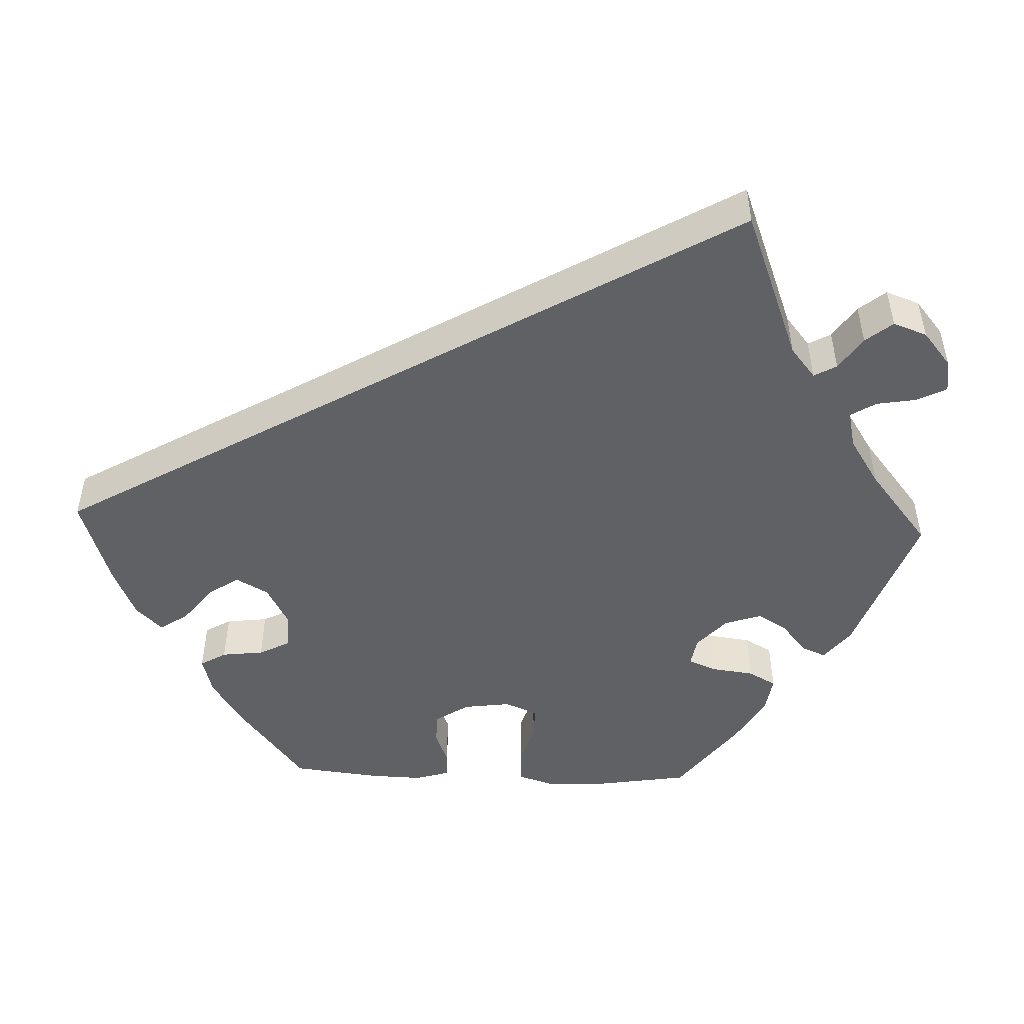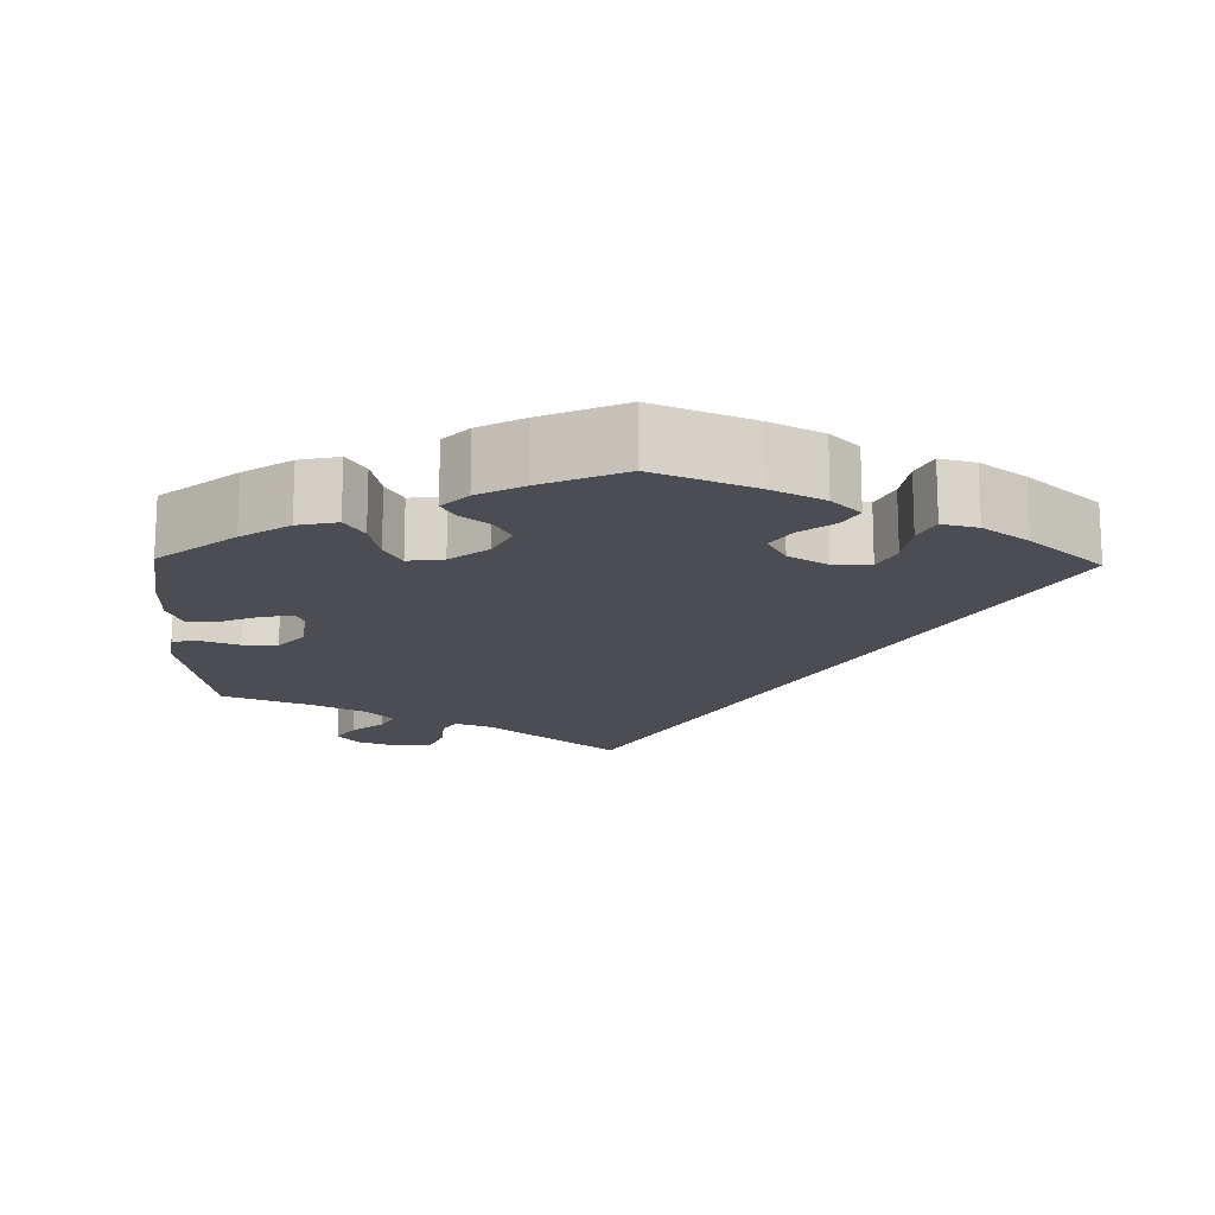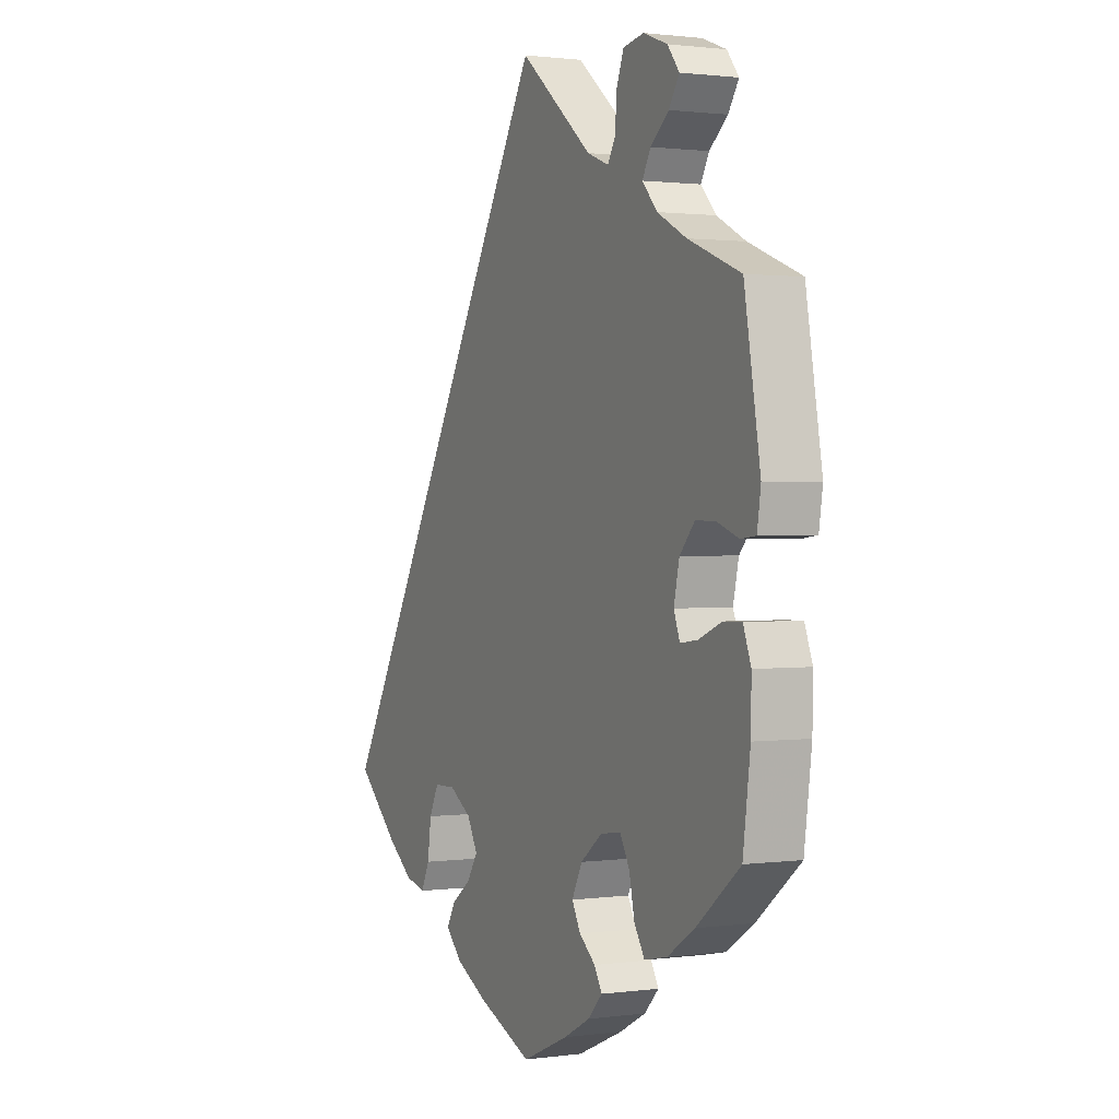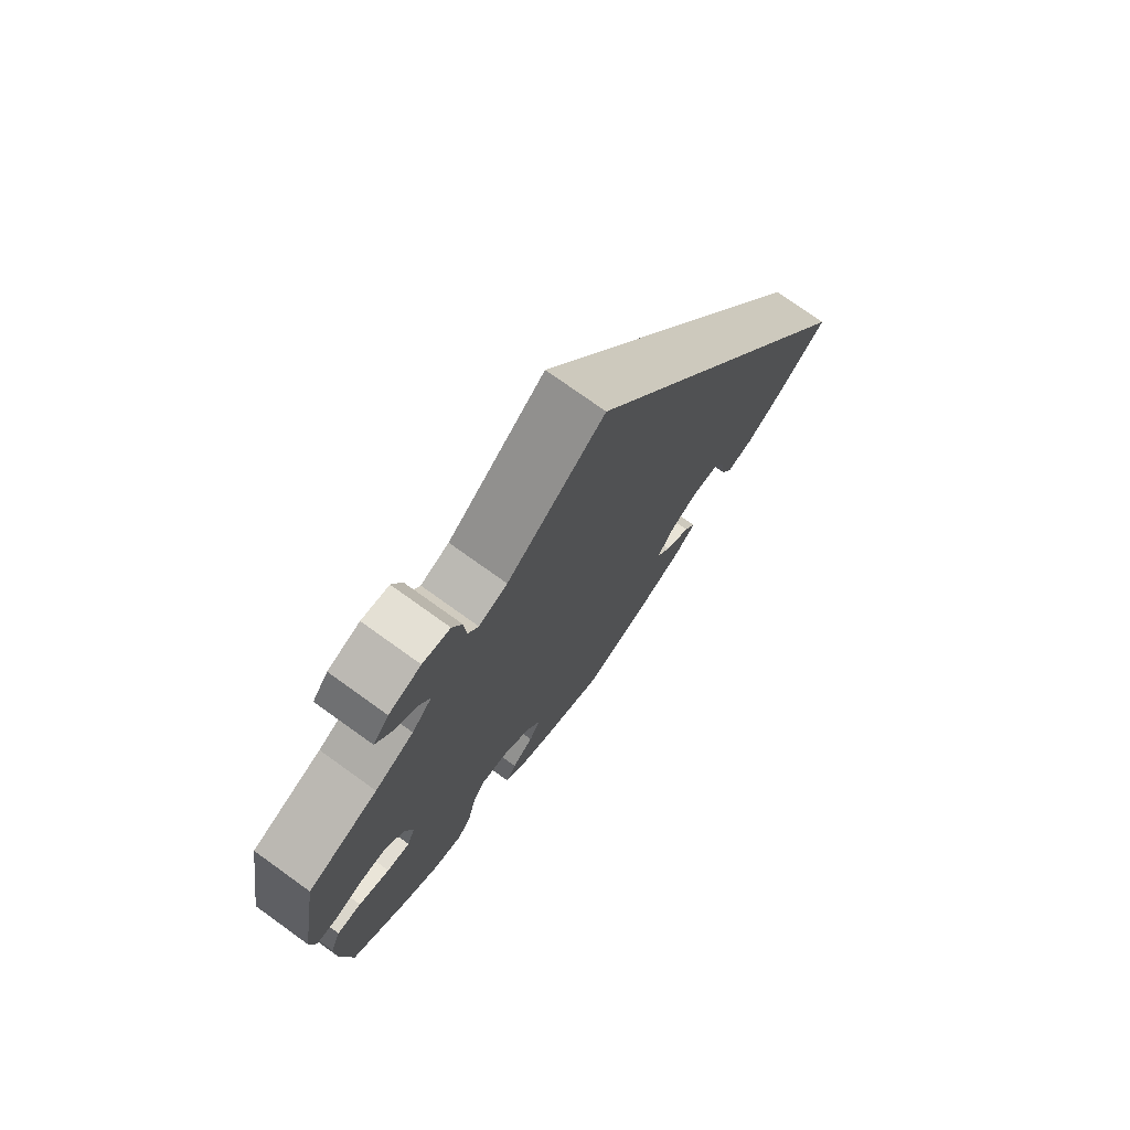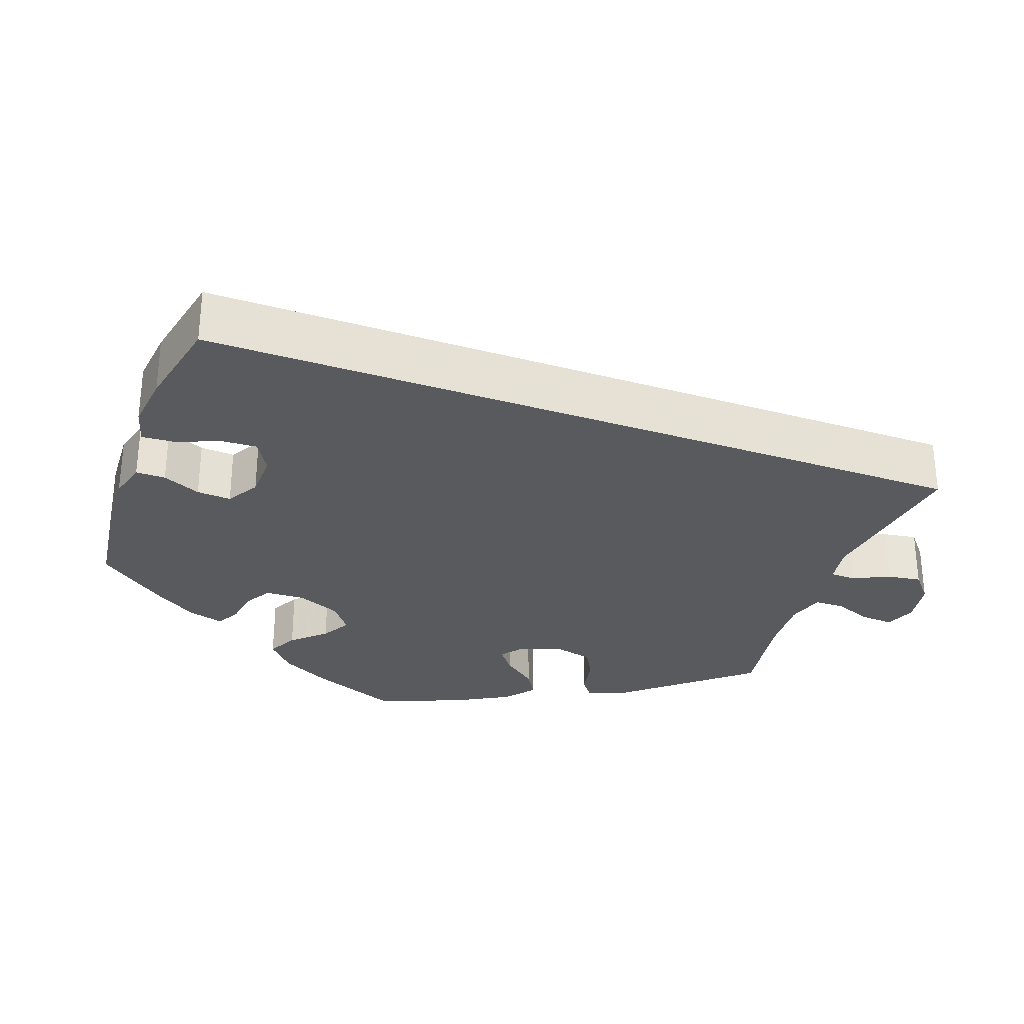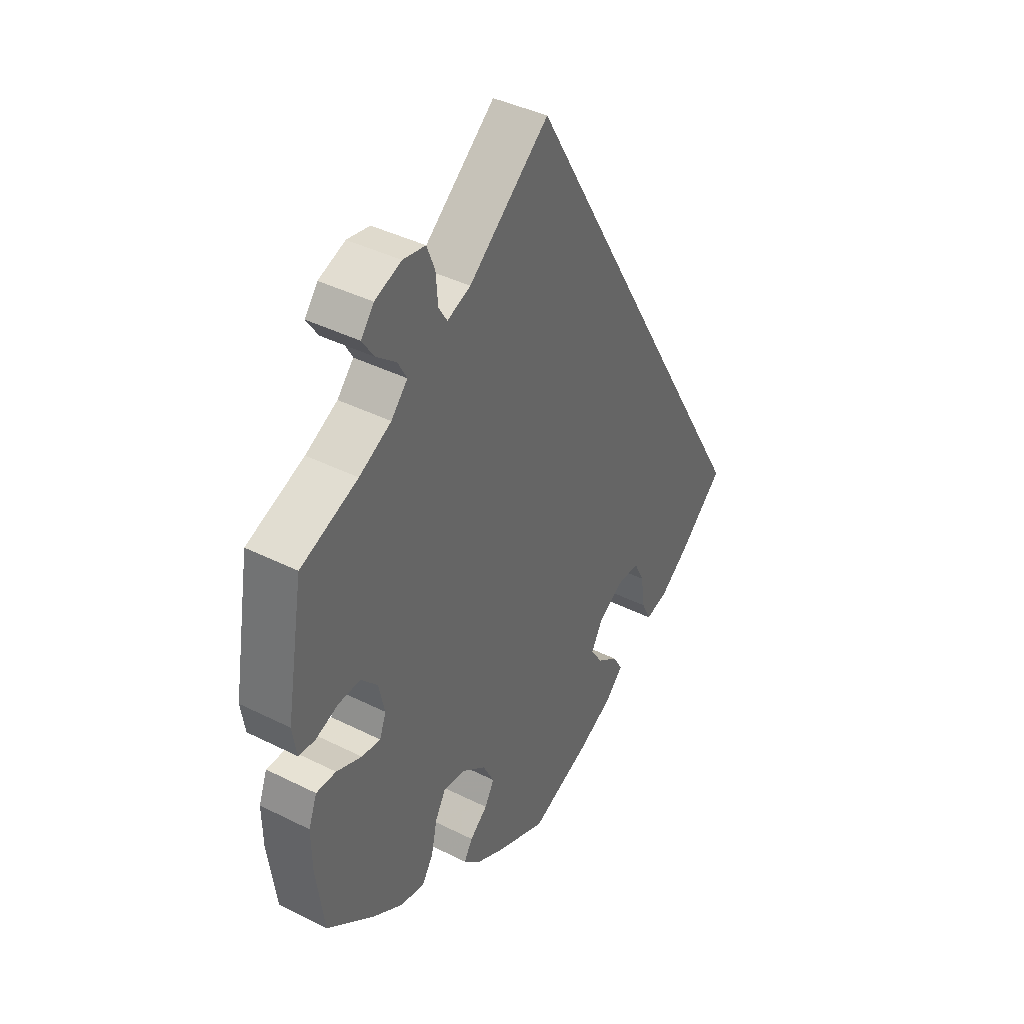
<metadata>
{"format":"obj","ext":"obj","renderer":"f3d","projection":"perspective","resolution":1024,"background":"white","views":[{"elev":-49.5,"azim":-32.1,"up":"+Y"},{"elev":-16.4,"azim":178.7,"up":"+Y"},{"elev":1.3,"azim":64.1,"up":"+Z"},{"elev":75.1,"azim":125.7,"up":"+Z"},{"elev":-30.9,"azim":-80.0,"up":"+Y"},{"elev":40.7,"azim":121.5,"up":"+Z"}]}
</metadata>
<code>
v 0.161 0.07 0.447
v 0.208 0.07 0.429
v 0.225 0.07 0.457
v 0.229 0.07 0.508
v 0.245 0.07 0.549
v 0.29 0.07 0.557
v 0.343 0.07 0.537
v 0.369 0.07 0.504
v 0.346 0.07 0.469
v 0.306 0.07 0.436
v 0.288 0.07 0.403
v 0.321 0.07 0.367
v 0.385 0.07 0.334
v 0.5 0.07 0.289
v 0.535 0.07 0.086
v 0.527 0.07 0.034
v 0.494 0.07 0.03
v 0.447 0.07 0.047
v 0.403 0.07 0.048
v 0.37 0.07 0.011
v 0.358 0.07 -0.043
v 0.371 0.07 -0.078
v 0.409 0.07 -0.073
v 0.46 0.07 -0.052
v 0.5 0.07 -0.051
v 0.517 0.07 -0.096
v 0.516 0.07 -0.167
v 0.5 0.07 -0.289
v 0.404 0.07 -0.366
v 0.344 0.07 -0.405
v 0.294 0.07 -0.416
v 0.271 0.07 -0.38
v 0.259 0.07 -0.325
v 0.238 0.07 -0.288
v 0.193 0.07 -0.294
v 0.145 0.07 -0.331
v 0.122 0.07 -0.376
v 0.141 0.07 -0.411
v 0.177 0.07 -0.44
v 0.194 0.07 -0.469
v 0.162 0.07 -0.502
v 0.104 0.07 -0.533
v 0.001 0.07 -0.578
v -0.121 0.07 -0.529
v -0.19 0.07 -0.494
v -0.226 0.07 -0.458
v -0.207 0.07 -0.425
v -0.164 0.07 -0.393
v -0.14 0.07 -0.356
v -0.163 0.07 -0.314
v -0.212 0.07 -0.284
v -0.259 0.07 -0.285
v -0.28 0.07 -0.327
v -0.288 0.07 -0.385
v -0.307 0.07 -0.424
v -0.352 0.07 -0.413
v -0.409 0.07 -0.371
v -0.501 0.07 -0.289
v 0 0.07 0.578
v 0.161 0 0.447
v 0.208 0 0.429
v 0.225 0 0.457
v 0.229 0 0.508
v 0.245 0 0.549
v 0.29 0 0.557
v 0.343 0 0.537
v 0.369 0 0.504
v 0.346 0 0.469
v 0.306 0 0.436
v 0.288 0 0.403
v 0.321 0 0.367
v 0.385 0 0.334
v 0.5 0 0.289
v 0.535 0 0.086
v 0.527 0 0.034
v 0.494 0 0.03
v 0.447 0 0.047
v 0.403 0 0.048
v 0.37 0 0.011
v 0.358 0 -0.043
v 0.371 0 -0.078
v 0.409 0 -0.073
v 0.46 0 -0.052
v 0.5 0 -0.051
v 0.517 0 -0.096
v 0.516 0 -0.167
v 0.5 0 -0.289
v 0.404 0 -0.366
v 0.344 0 -0.405
v 0.294 0 -0.416
v 0.271 0 -0.38
v 0.259 0 -0.325
v 0.238 0 -0.288
v 0.193 0 -0.294
v 0.145 0 -0.331
v 0.122 0 -0.376
v 0.141 0 -0.411
v 0.177 0 -0.44
v 0.194 0 -0.469
v 0.162 0 -0.502
v 0.104 0 -0.533
v 0.001 0 -0.578
v -0.121 0 -0.529
v -0.19 0 -0.494
v -0.226 0 -0.458
v -0.207 0 -0.425
v -0.164 0 -0.393
v -0.14 0 -0.356
v -0.163 0 -0.314
v -0.212 0 -0.284
v -0.259 0 -0.285
v -0.28 0 -0.327
v -0.288 0 -0.385
v -0.307 0 -0.424
v -0.352 0 -0.413
v -0.409 0 -0.371
v -0.501 0 -0.289
v 0 0 0.578
f 58 59 1
f 57 58 1 2
f 56 57 2
f 53 54 55 56
f 52 53 56
f 52 56 2
f 51 52 2
f 50 51 2 3
f 49 50 3
f 45 46 47 48
f 45 48 49
f 44 45 49 3
f 38 39 40 41
f 37 38 41 42
f 30 31 32 33
f 30 33 34
f 29 30 34
f 28 29 34
f 27 28 34
f 26 27 34 35
f 23 24 25 26
f 22 23 26 35
f 15 16 17 18
f 13 14 15 18
f 12 13 18 19
f 11 12 19 20
f 7 8 9 10
f 7 10 11
f 6 7 11
f 3 4 5 6
f 3 6 11
f 37 42 43 44
f 36 37 44 3
f 21 22 35 36
f 20 21 36
f 3 11 20 36
f 60 118 117
f 61 60 117 116
f 61 116 115
f 115 114 113 112
f 115 112 111
f 61 115 111
f 61 111 110
f 62 61 110 109
f 62 109 108
f 107 106 105 104
f 108 107 104
f 62 108 104 103
f 100 99 98 97
f 101 100 97 96
f 92 91 90 89
f 93 92 89
f 93 89 88
f 93 88 87
f 93 87 86
f 94 93 86 85
f 85 84 83 82
f 94 85 82 81
f 77 76 75 74
f 77 74 73 72
f 78 77 72 71
f 79 78 71 70
f 69 68 67 66
f 70 69 66
f 70 66 65
f 65 64 63 62
f 70 65 62
f 103 102 101 96
f 62 103 96 95
f 95 94 81 80
f 95 80 79
f 95 79 70 62
f 1 60 61 2
f 2 61 62 3
f 3 62 63 4
f 4 63 64 5
f 5 64 65 6
f 6 65 66 7
f 7 66 67 8
f 8 67 68 9
f 9 68 69 10
f 10 69 70 11
f 11 70 71 12
f 12 71 72 13
f 13 72 73 14
f 14 73 74 15
f 15 74 75 16
f 16 75 76 17
f 17 76 77 18
f 18 77 78 19
f 19 78 79 20
f 20 79 80 21
f 21 80 81 22
f 22 81 82 23
f 23 82 83 24
f 24 83 84 25
f 25 84 85 26
f 26 85 86 27
f 27 86 87 28
f 28 87 88 29
f 29 88 89 30
f 30 89 90 31
f 31 90 91 32
f 32 91 92 33
f 33 92 93 34
f 34 93 94 35
f 35 94 95 36
f 36 95 96 37
f 37 96 97 38
f 38 97 98 39
f 39 98 99 40
f 40 99 100 41
f 41 100 101 42
f 42 101 102 43
f 43 102 103 44
f 44 103 104 45
f 45 104 105 46
f 46 105 106 47
f 47 106 107 48
f 48 107 108 49
f 49 108 109 50
f 50 109 110 51
f 51 110 111 52
f 52 111 112 53
f 53 112 113 54
f 54 113 114 55
f 55 114 115 56
f 56 115 116 57
f 57 116 117 58
f 58 117 118 59
f 59 118 60 1

</code>
